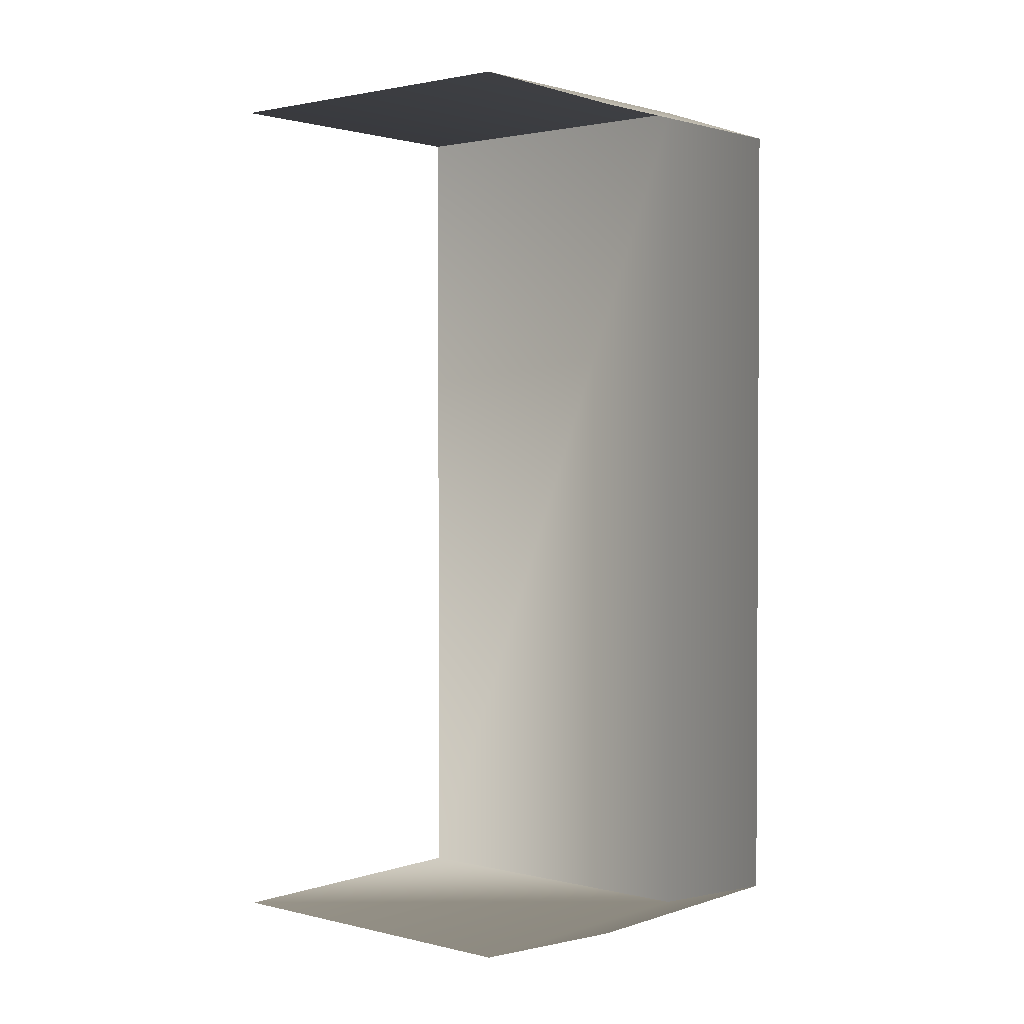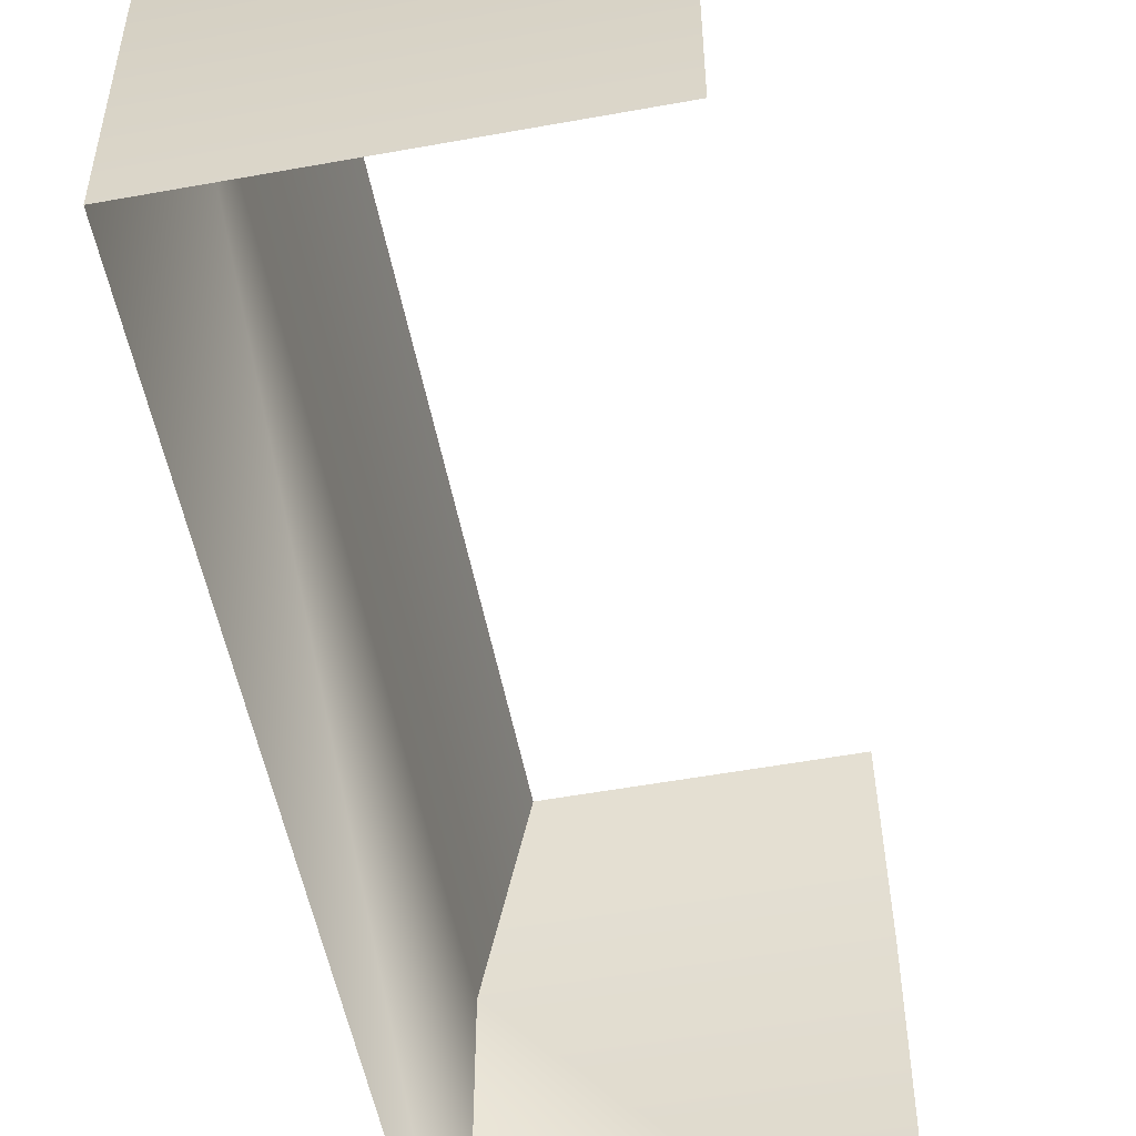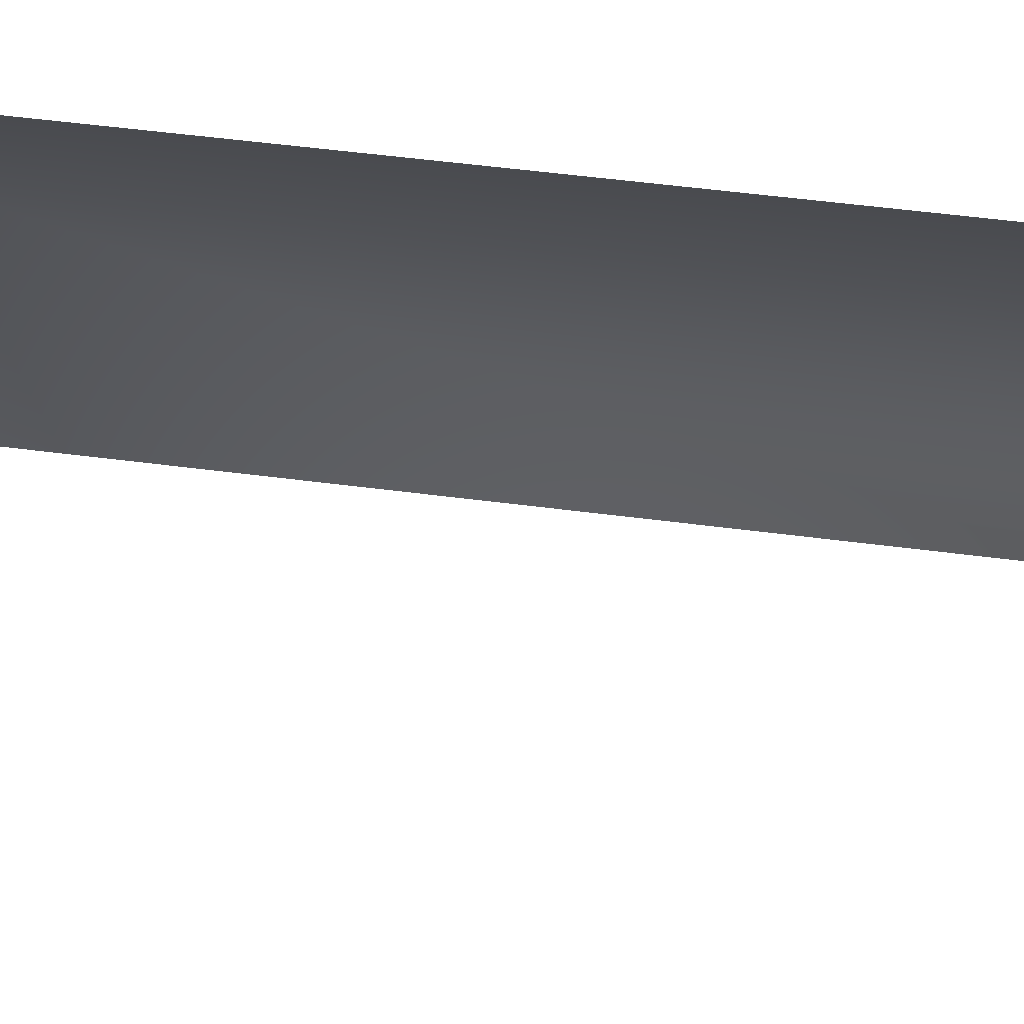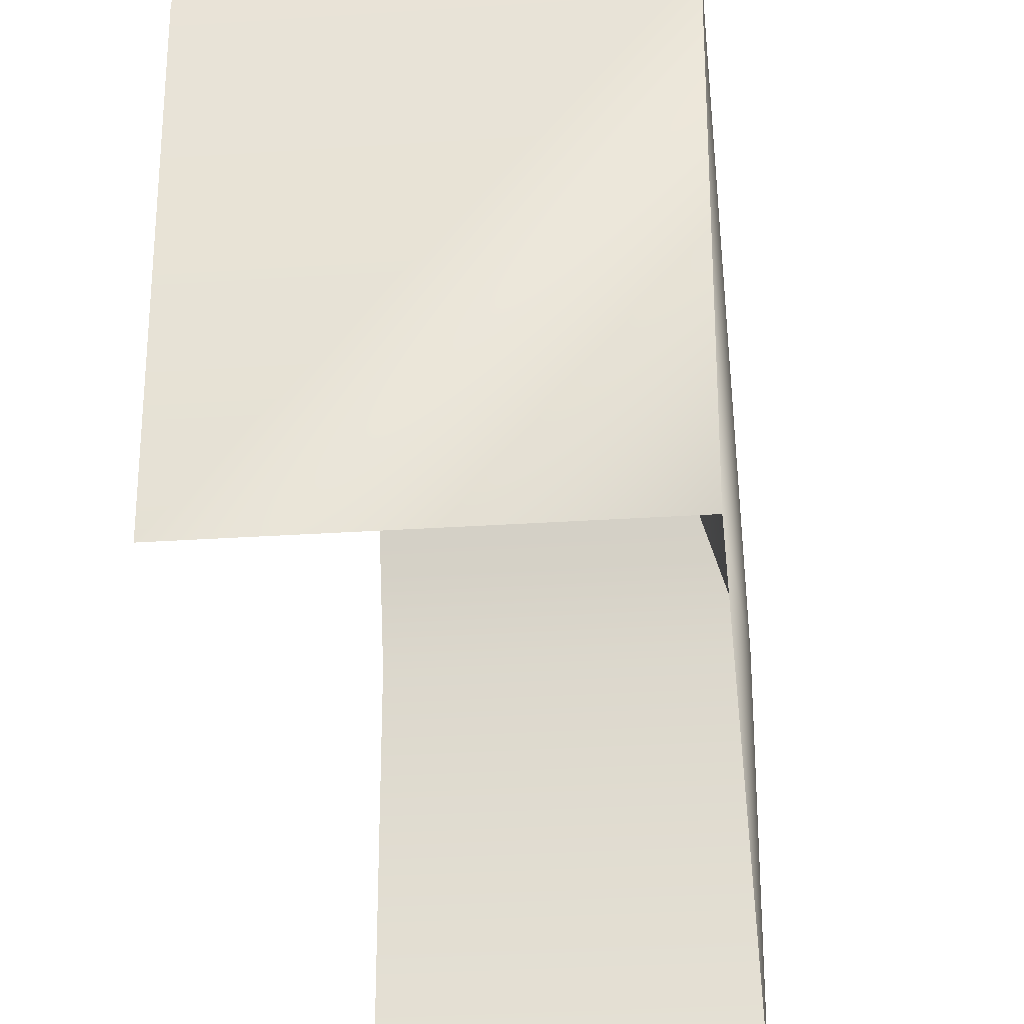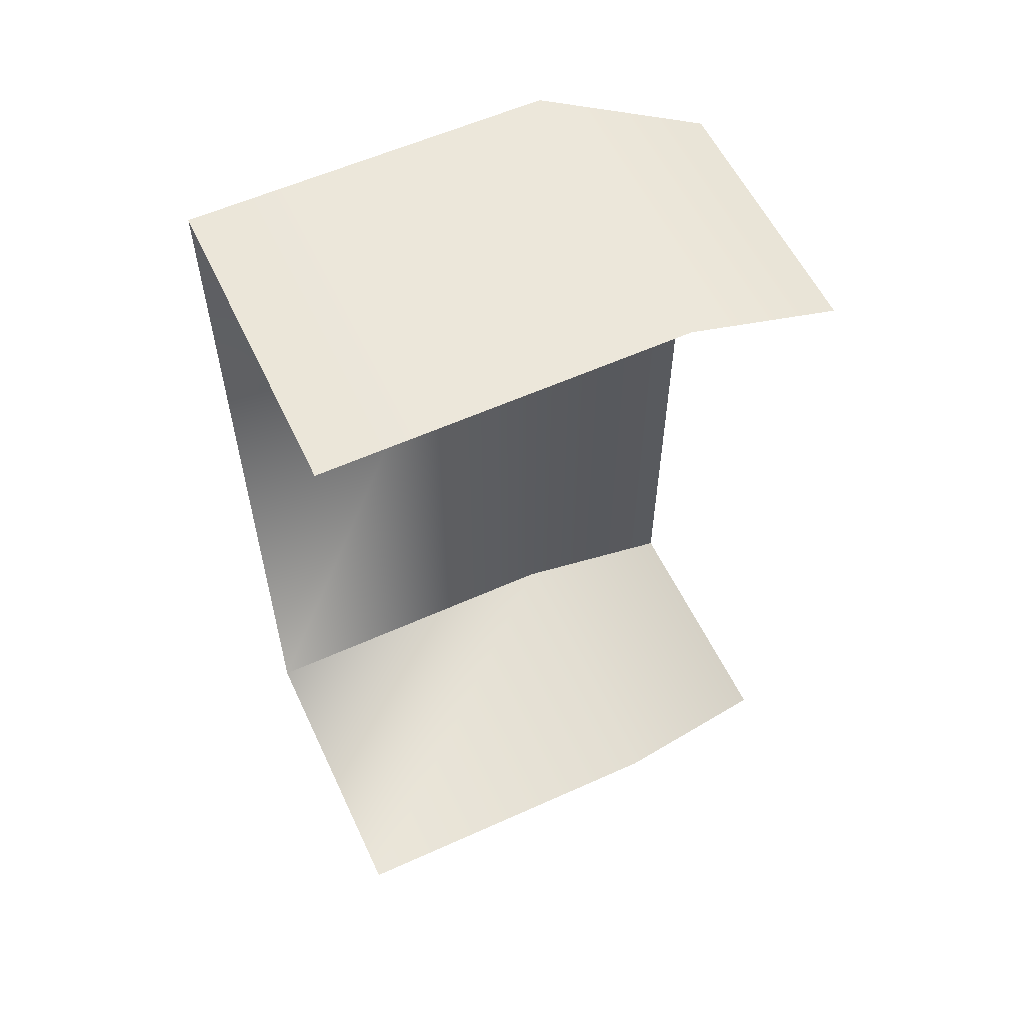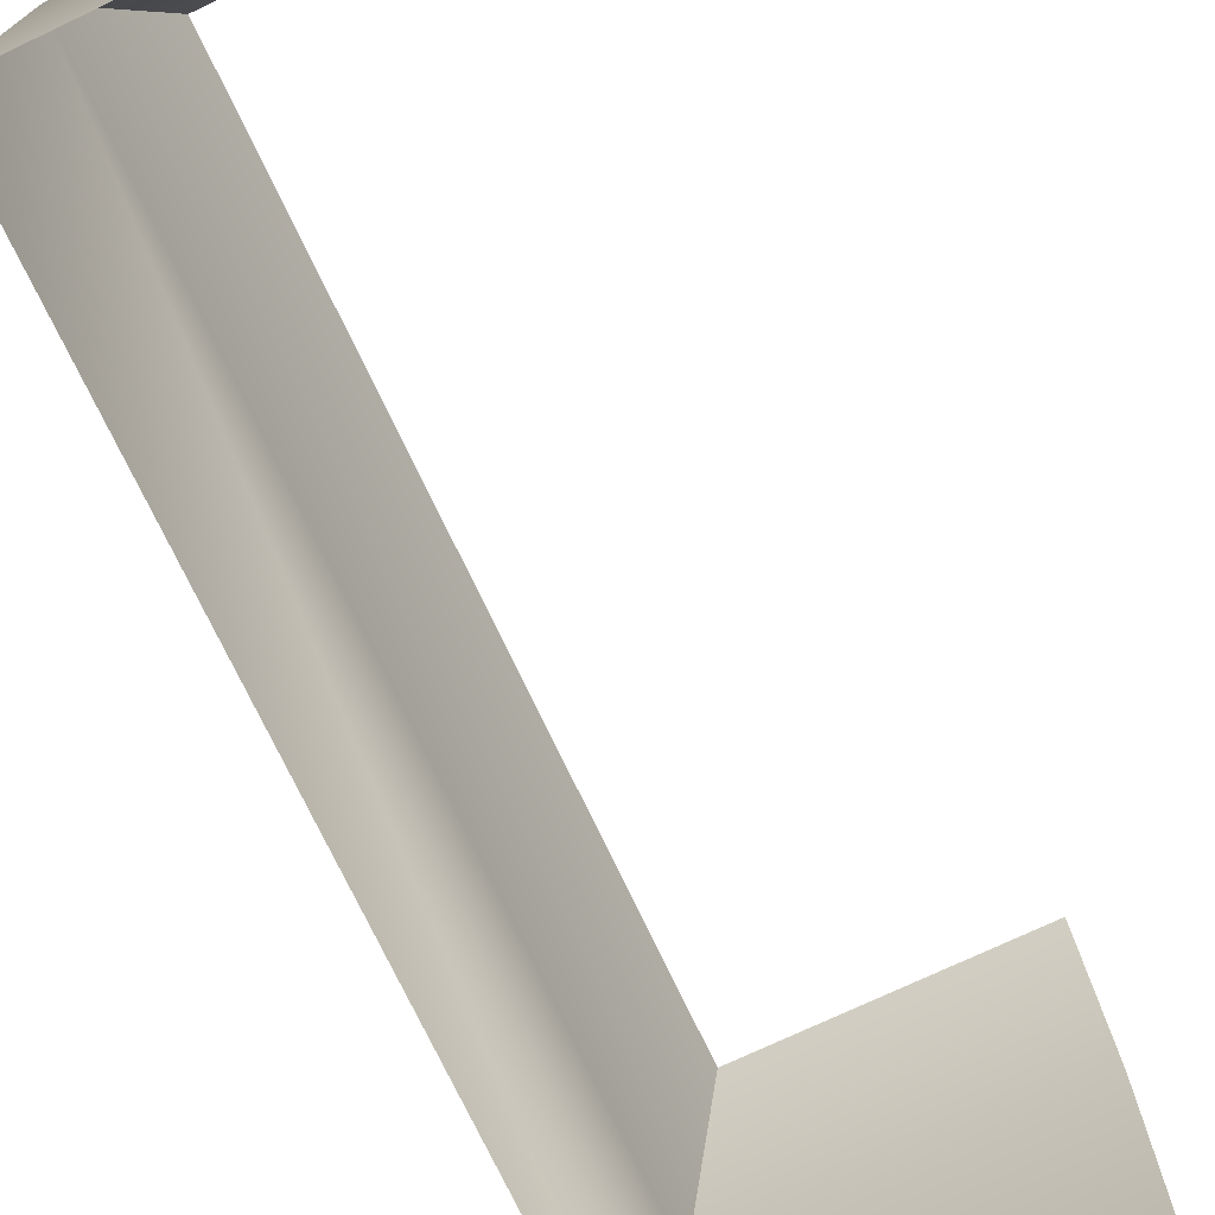
<metadata>
{"format":"obj","ext":"obj","renderer":"f3d","projection":"perspective","resolution":1024,"background":"white","views":[{"elev":1.9,"azim":130.6,"up":"+Z"},{"elev":-53.5,"azim":11.0,"up":"+Y"},{"elev":59.7,"azim":97.4,"up":"+Y"},{"elev":-28.8,"azim":-174.2,"up":"+Y"},{"elev":57.6,"azim":64.9,"up":"+Z"},{"elev":-73.7,"azim":25.3,"up":"+Y"}]}
</metadata>
<code>
g Object189
v -8243 -456.4 1.261e+04
v -8334 -456.4 1.261e+04
v -8334 -351.2 1.261e+04
v -8243 -351.2 1.261e+04
v -8334 -456.4 1.261e+04
v -8334 -456.4 1.288e+04
v -8334 -351.2 1.288e+04
v -8334 -351.2 1.261e+04
v -8334 -456.4 1.288e+04
v -8243 -456.4 1.288e+04
v -8243 -351.2 1.288e+04
v -8334 -351.2 1.288e+04
f 3 1 2
f 1 3 4
f 7 5 6
f 5 7 8
f 11 9 10
f 9 11 12
v -8334 -351.2 1.288e+04
v -8243 -351.2 1.288e+04
v -8243 -306 1.286e+04
v -8319 -306 1.286e+04
v -8243 -306 1.263e+04
v -8243 -351.2 1.261e+04
v -8334 -351.2 1.261e+04
v -8319 -306 1.263e+04
v -8319 -306 1.263e+04
v -8334 -351.2 1.261e+04
v -8334 -351.2 1.288e+04
v -8319 -306 1.286e+04
f 15 13 14
f 13 15 16
f 19 17 18
f 17 19 20
f 23 21 22
f 21 23 24

</code>
